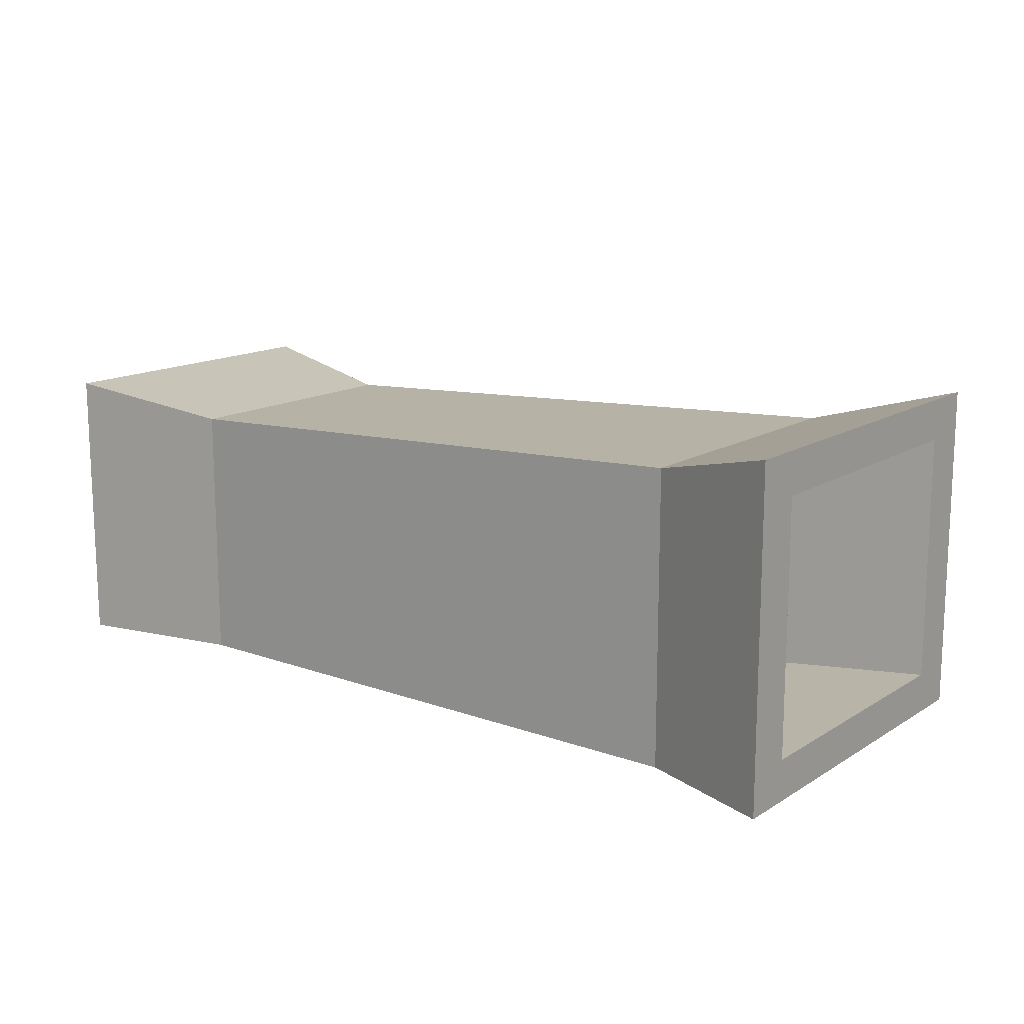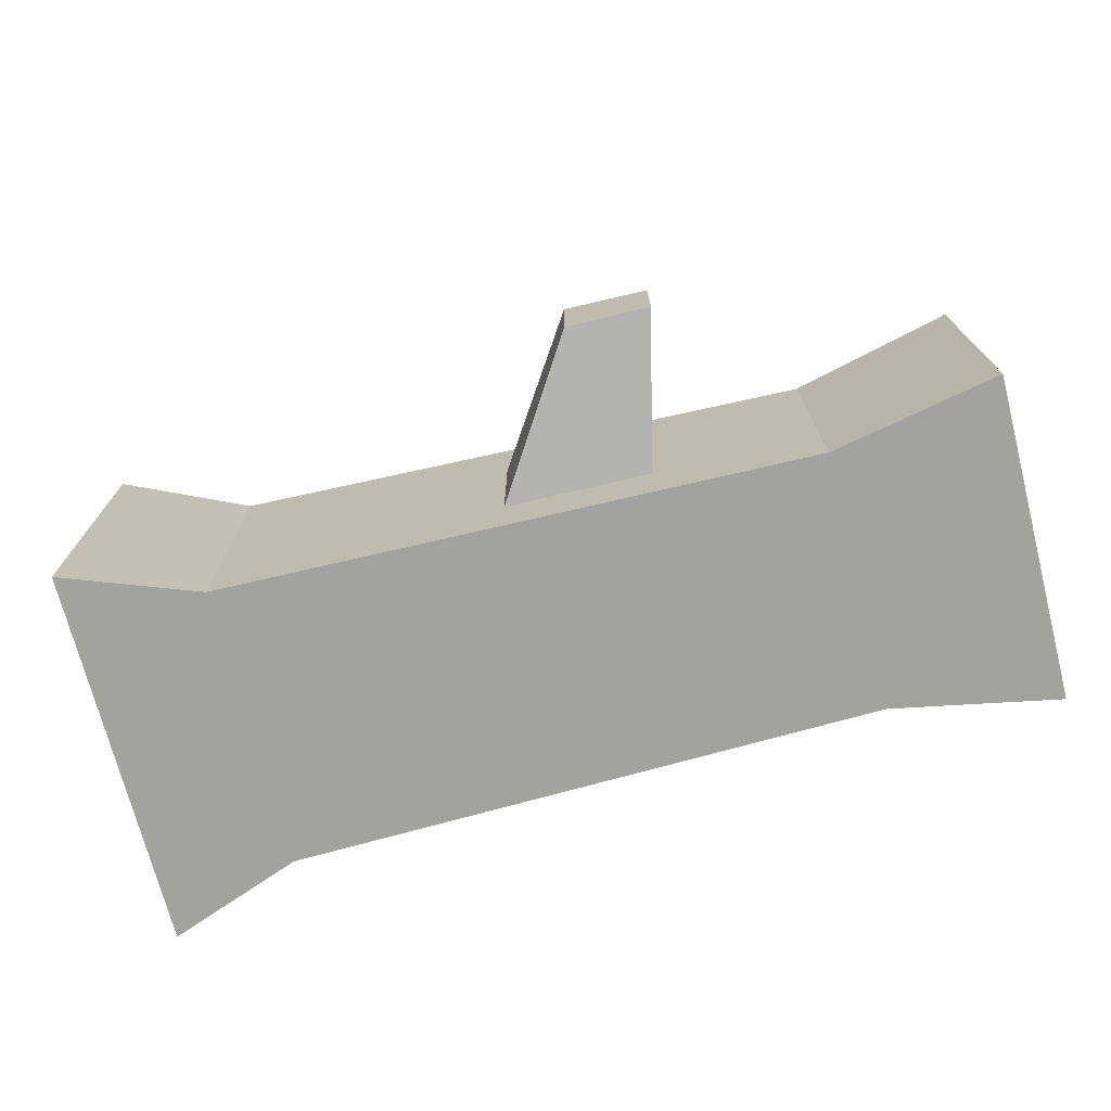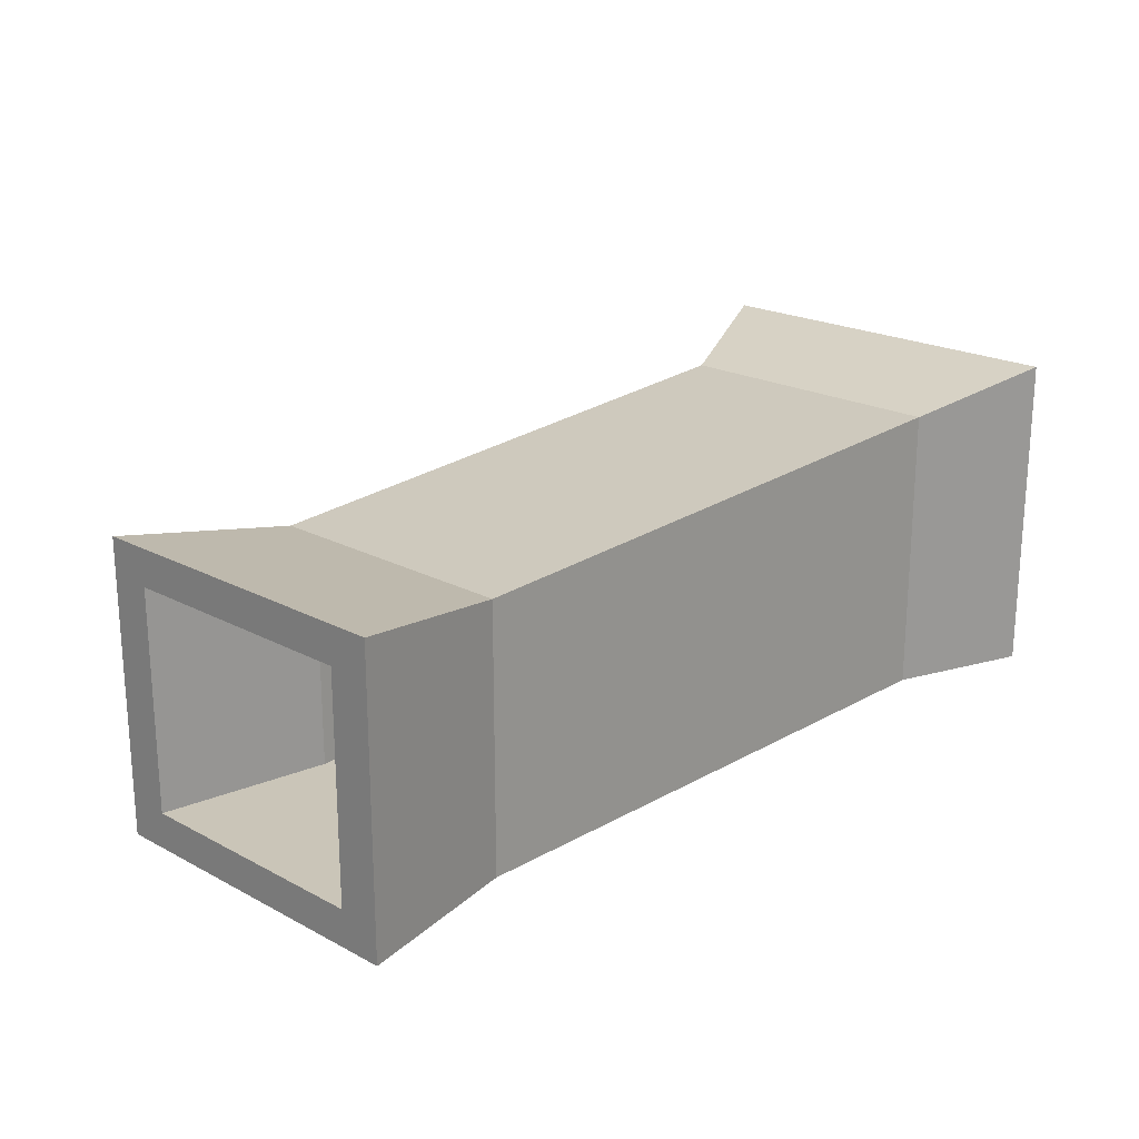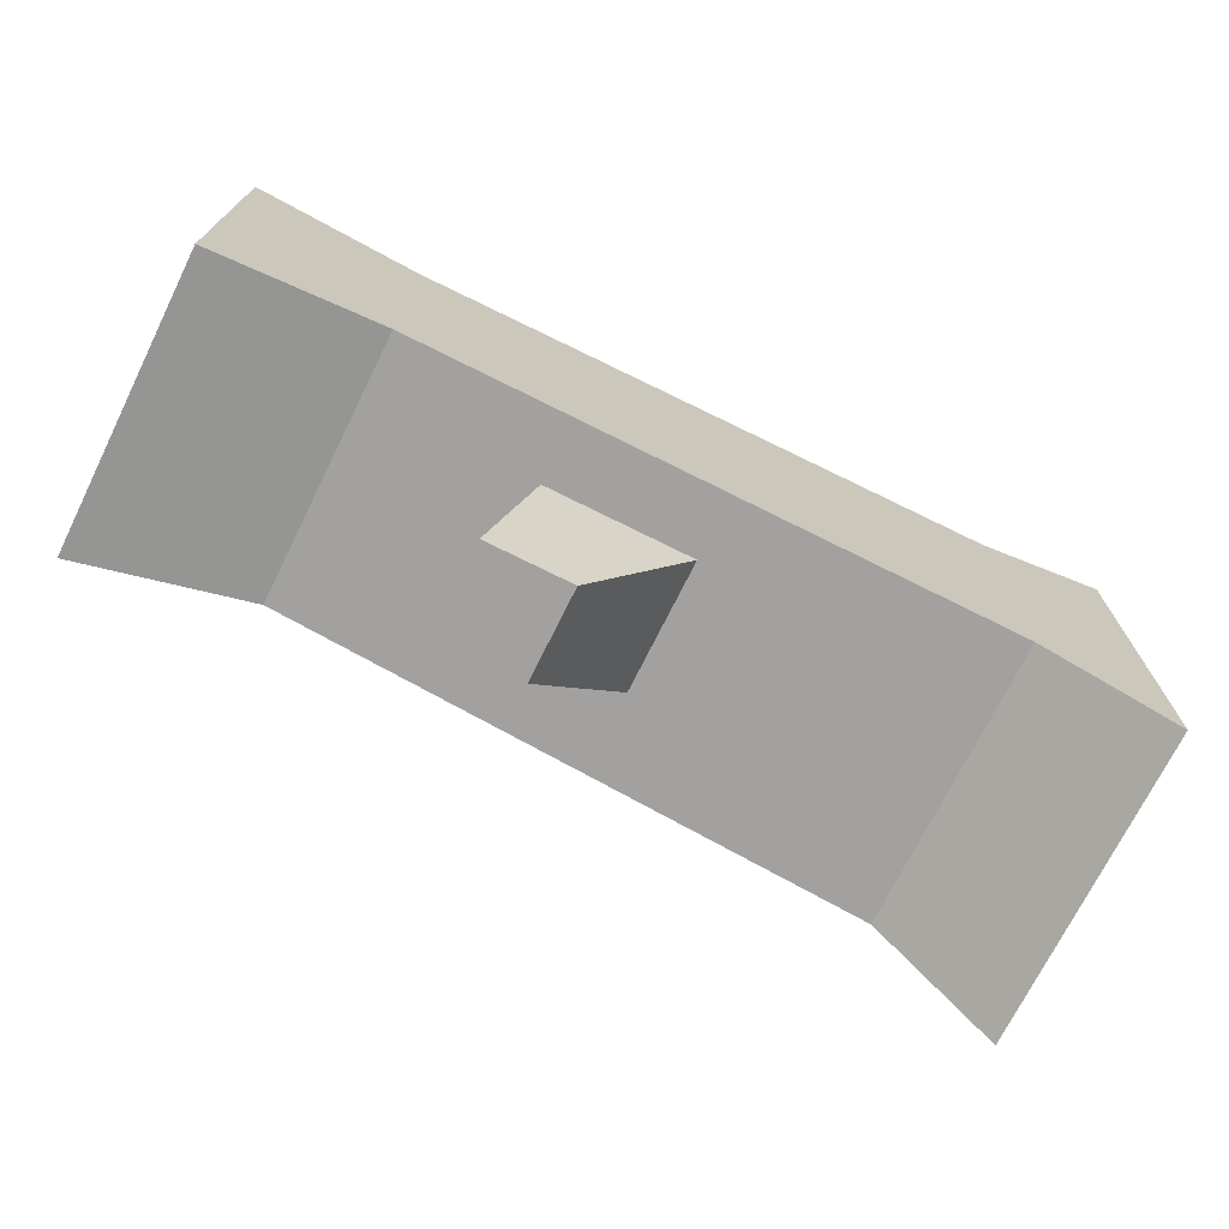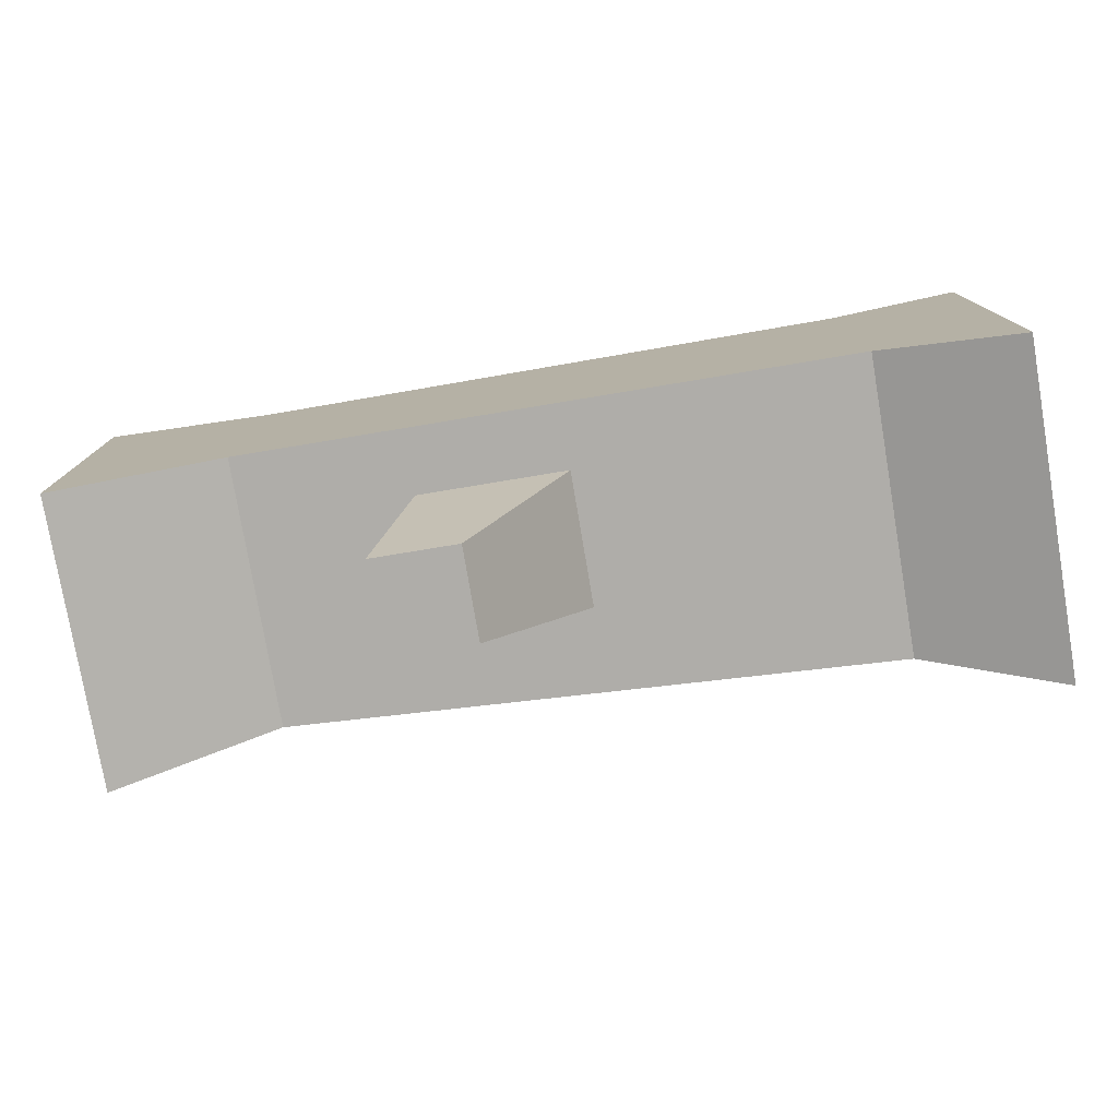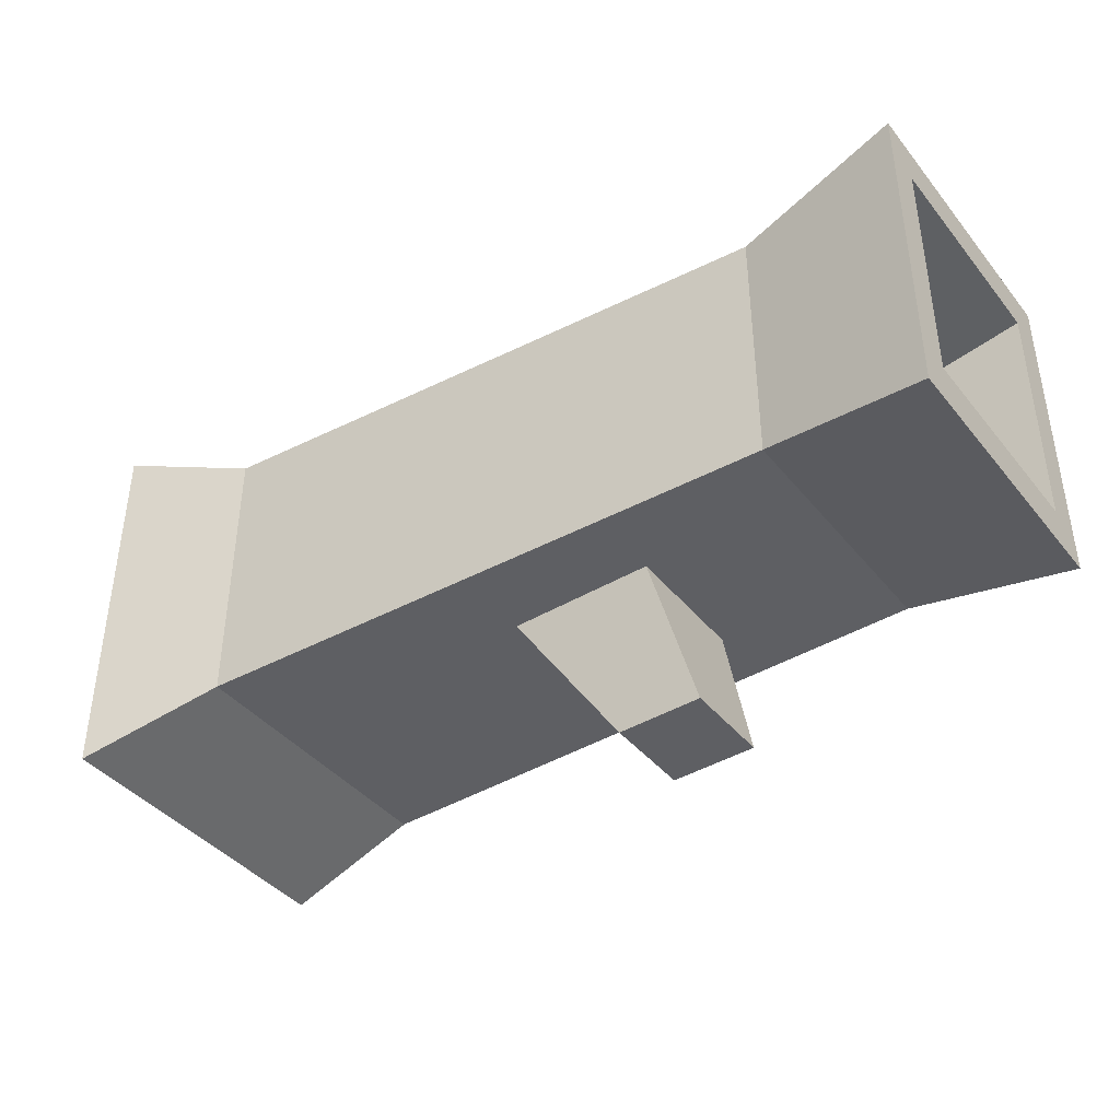
<metadata>
{"format":"obj","ext":"obj","renderer":"f3d","projection":"perspective","resolution":1024,"background":"white","views":[{"elev":14.3,"azim":37.0,"up":"+Y"},{"elev":-72.5,"azim":-165.6,"up":"+Y"},{"elev":21.0,"azim":-46.6,"up":"+Y"},{"elev":-71.9,"azim":-26.3,"up":"+Z"},{"elev":-77.7,"azim":9.6,"up":"+Z"},{"elev":-40.6,"azim":-145.0,"up":"+Z"}]}
</metadata>
<code>
o Mesh1_Fallen_Trunk_Model
v 2.19 0 0
v 2.19 0.7952 0
v 1.86 0.71 -0.1225
v 1.86 0 -0.1225
v 2.19 0.09915 -0.1195
v 2.19 0 -0.945
v 1.86 0 -0.8225
v 1.86 0.71 -0.8225
v 2.19 0.7952 -0.945
v 1.162 0.1541 -0.8073
v 0.809 0.1541 -0.7997
v 0.41 0 -0.791
v 0.41 0.639 -0.791
v 0 0 -0.8706
v 0 0.7029 -0.8706
v 0 0.08764 -0.7699
v 0 0.08764 -0.1751
v 0 0 -0.07437
v 0 0.6153 -0.1751
v 0 0.7029 -0.07437
v 0.41 0.639 -0.154
v 0.41 0 -0.154
v 1.86 0.08852 -0.211
v 1.86 0.6215 -0.211
v 1.86 0.6215 -0.734
v 2.19 0.6961 -0.8255
v 2.19 0.6961 -0.1195
v 1.86 0.08852 -0.734
v 2.19 0.09915 -0.8255
v 0.41 0.07967 -0.2346
v 0.41 0.5593 -0.2346
v 0.41 0.07967 -0.7104
v 0.41 0.5593 -0.7104
v 0 0.6153 -0.7699
v 1.162 0.4741 -0.8073
v 0.9229 0.2053 -1.175
v 0.9229 0.4229 -1.175
v 0.7189 0.2053 -1.171
v 0.7189 0.4229 -1.171
v 0.809 0.4741 -0.7997
f 1 5 2
f 5 1 6
f 14 16 15
f 14 17 16
f 18 17 14
f 17 18 19
f 20 19 18
f 19 20 15
f 19 15 34
f 34 15 16
f 2 27 9
f 27 2 5
f 9 27 26
f 9 26 6
f 29 6 26
f 5 6 29
f 38 39 37 36
f 1 2 3 4
f 7 6 1 4
f 6 7 8 9
f 7 10 8
f 10 7 11
f 12 11 7
f 11 12 13
f 14 15 13 12
f 20 21 13 15
f 18 22 21 20
f 14 12 22 18
f 12 7 4 22
f 23 4 7
f 4 23 3
f 24 3 23
f 3 24 8
f 8 24 25
f 25 26 27 24
f 28 29 26 25
f 23 5 29 28
f 23 24 27 5
f 23 30 31 24
f 28 32 30 23
f 33 32 28 25
f 32 33 34 16
f 33 13 32
f 31 13 33
f 31 21 13
f 21 31 22
f 30 22 31
f 22 30 12
f 12 30 32
f 17 30 32 16
f 30 17 19 31
f 34 33 31 19
f 24 31 33 25
f 12 32 13
f 22 4 3 21
f 21 3 8 13
f 3 2 9 8
f 8 35 13
f 8 10 35
f 10 36 37 35
f 38 36 10 11
f 40 39 38 11
f 39 40 35 37
f 40 13 35
f 11 13 40
f 28 7 25
f 23 7 28
f 8 25 7

</code>
